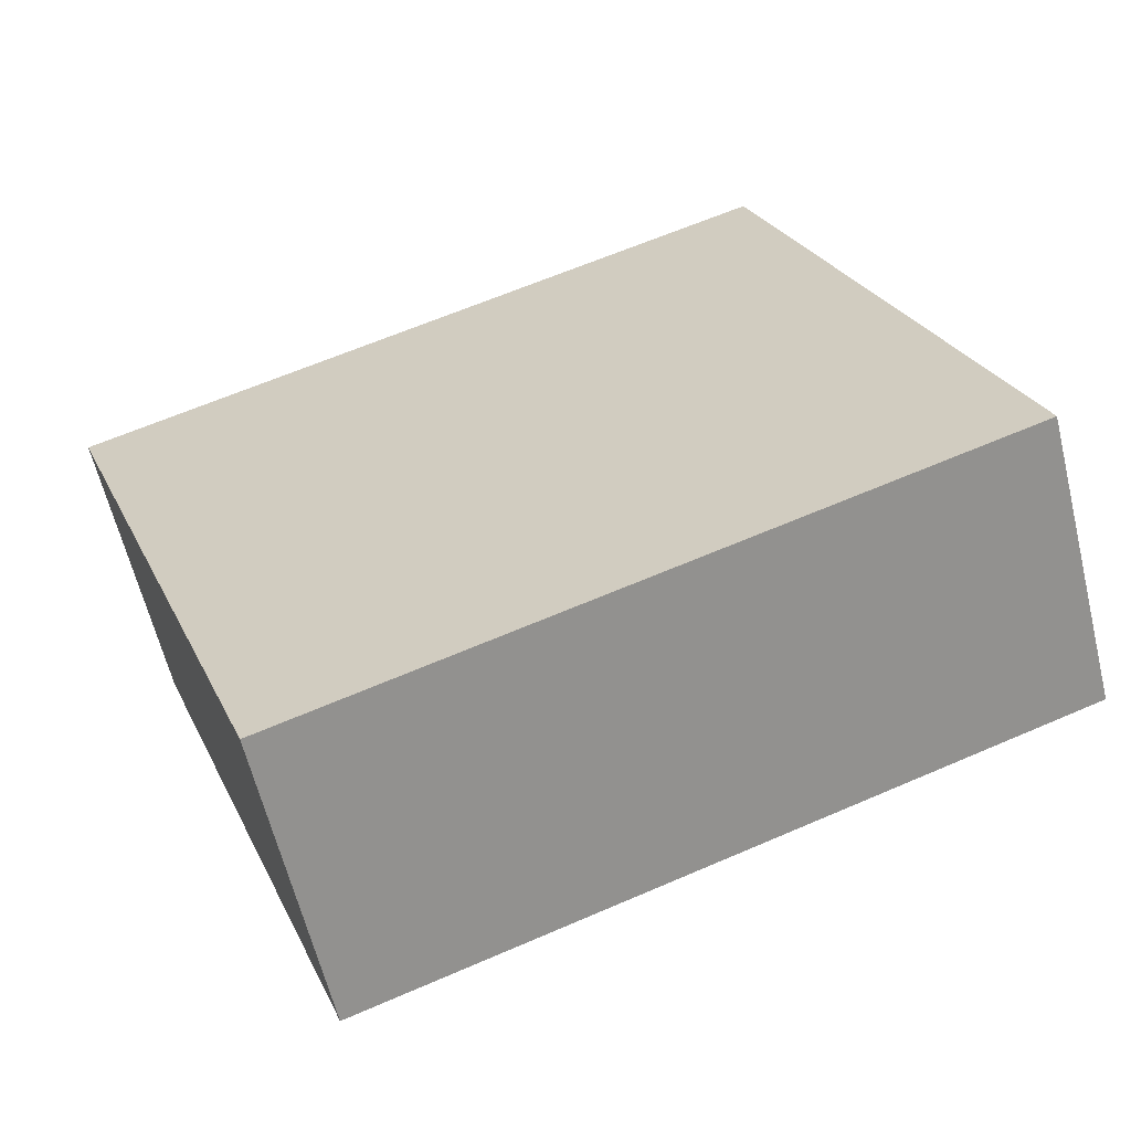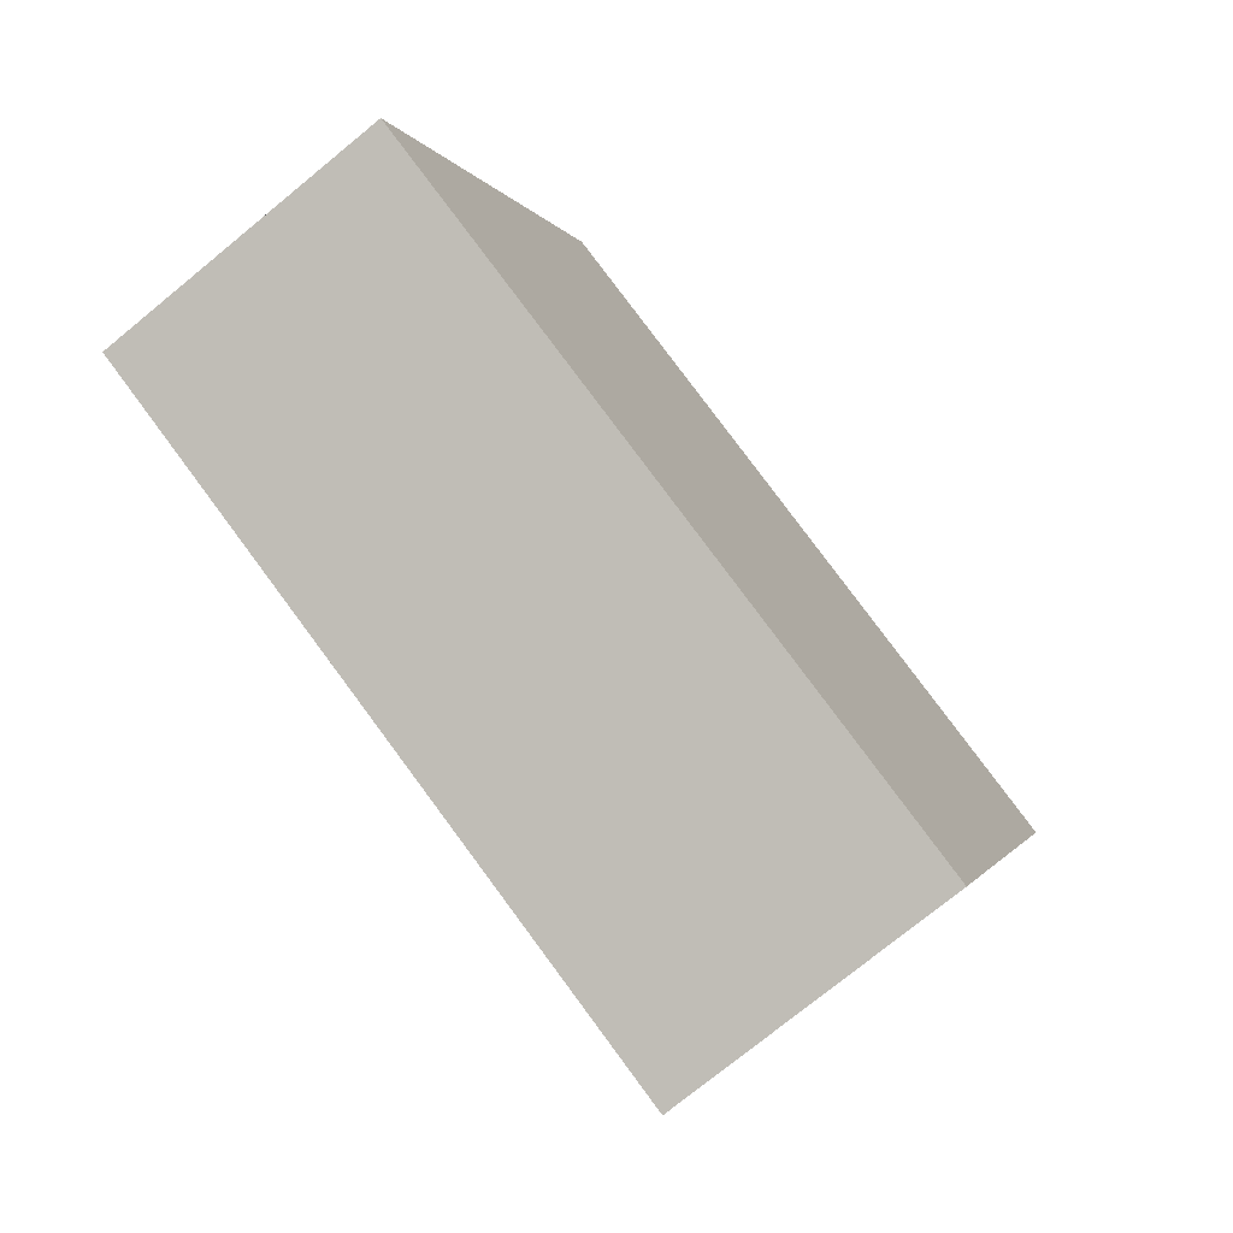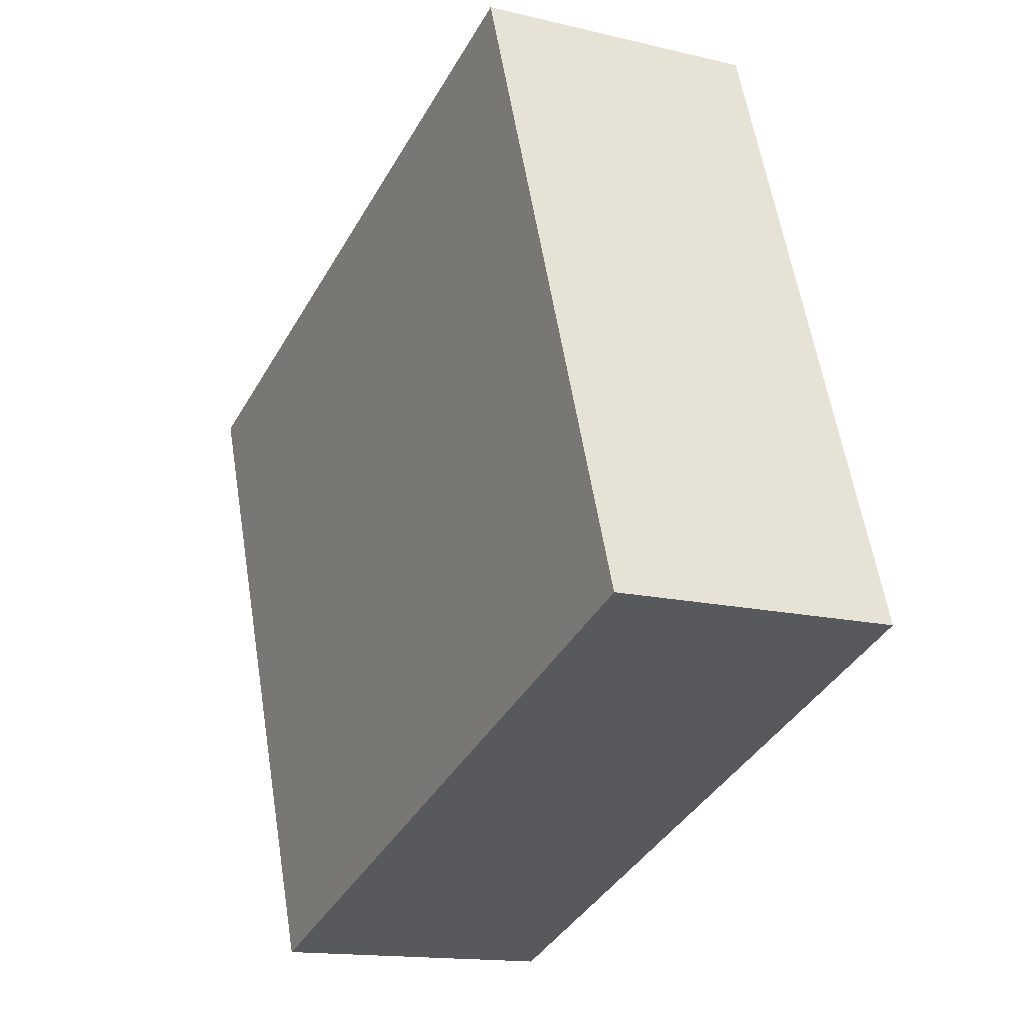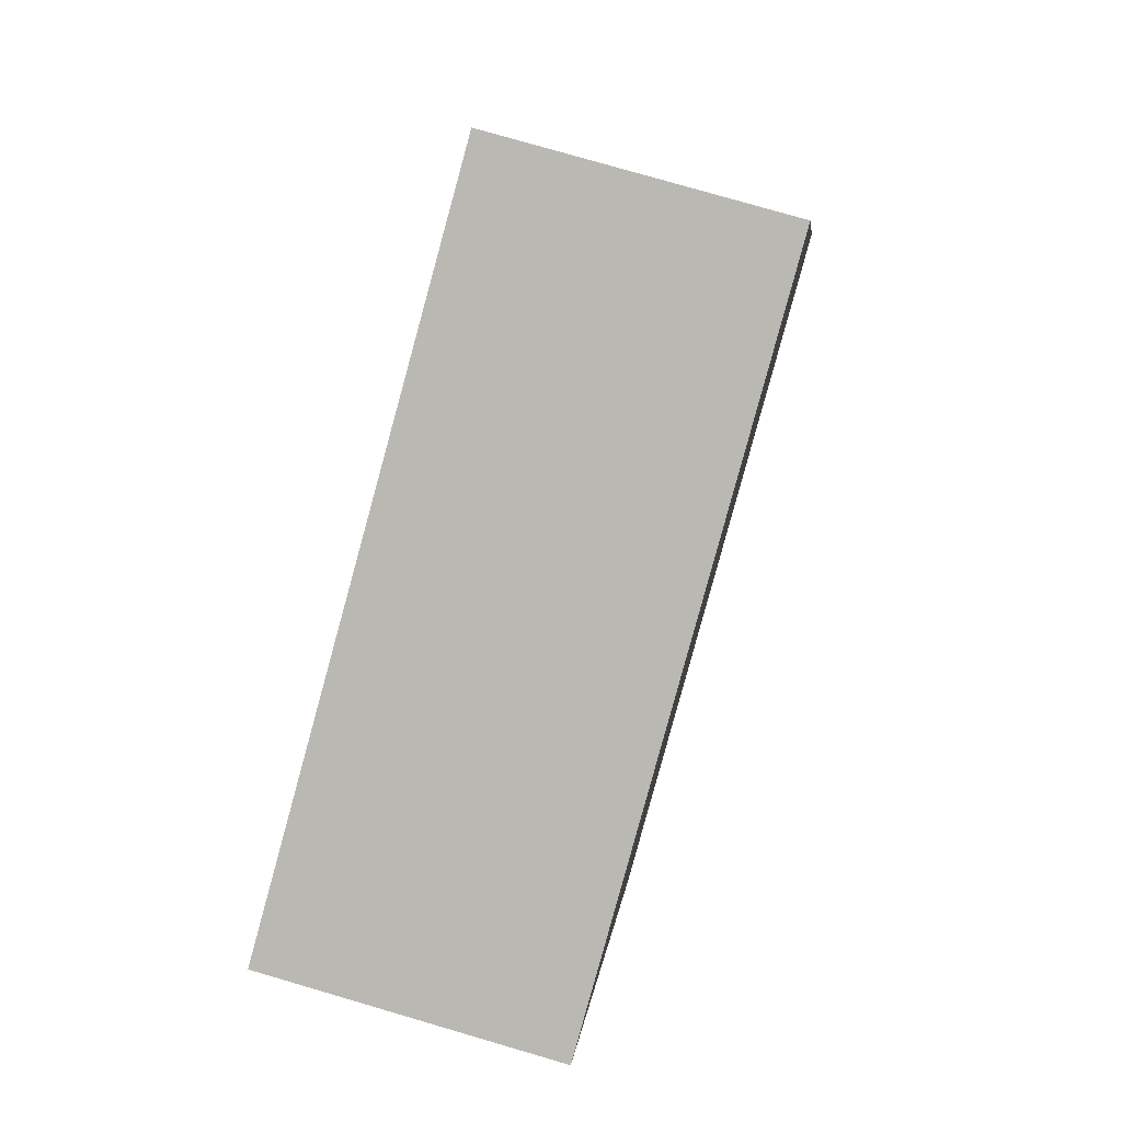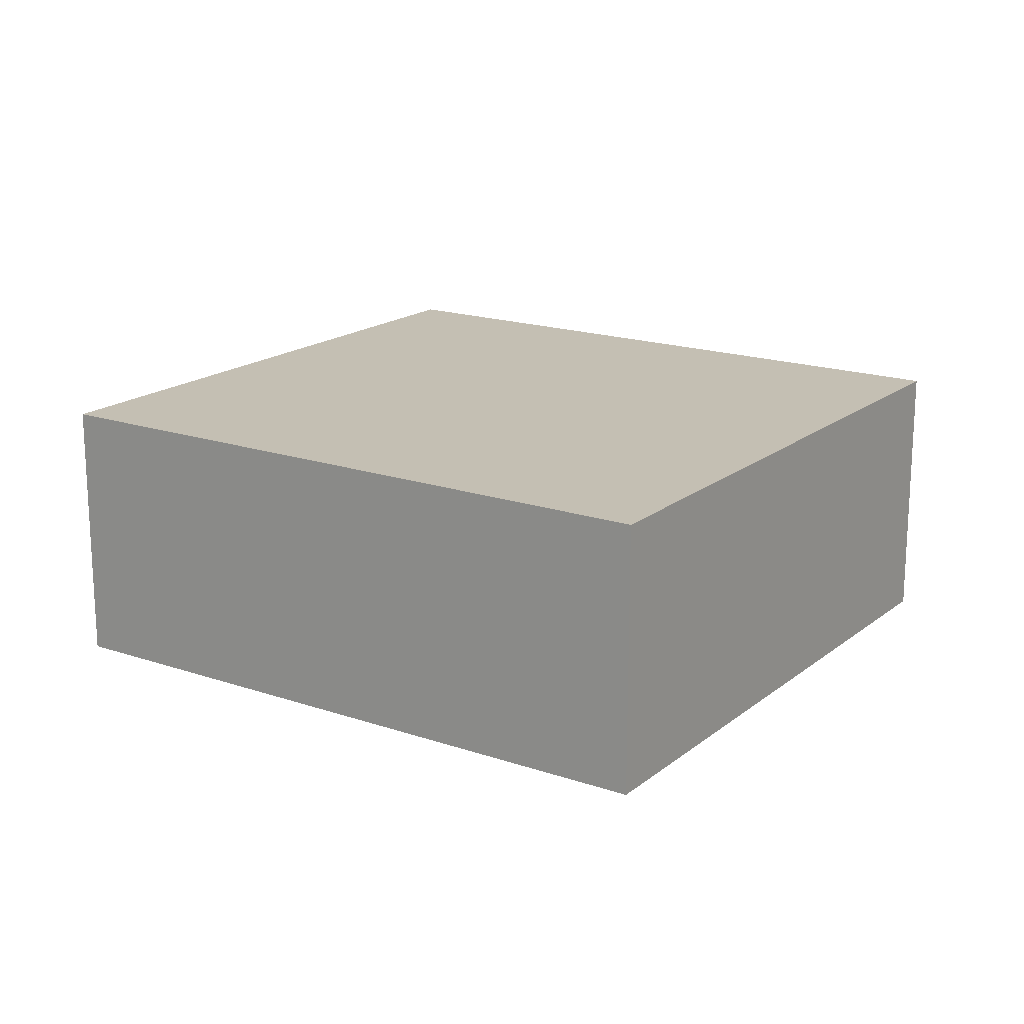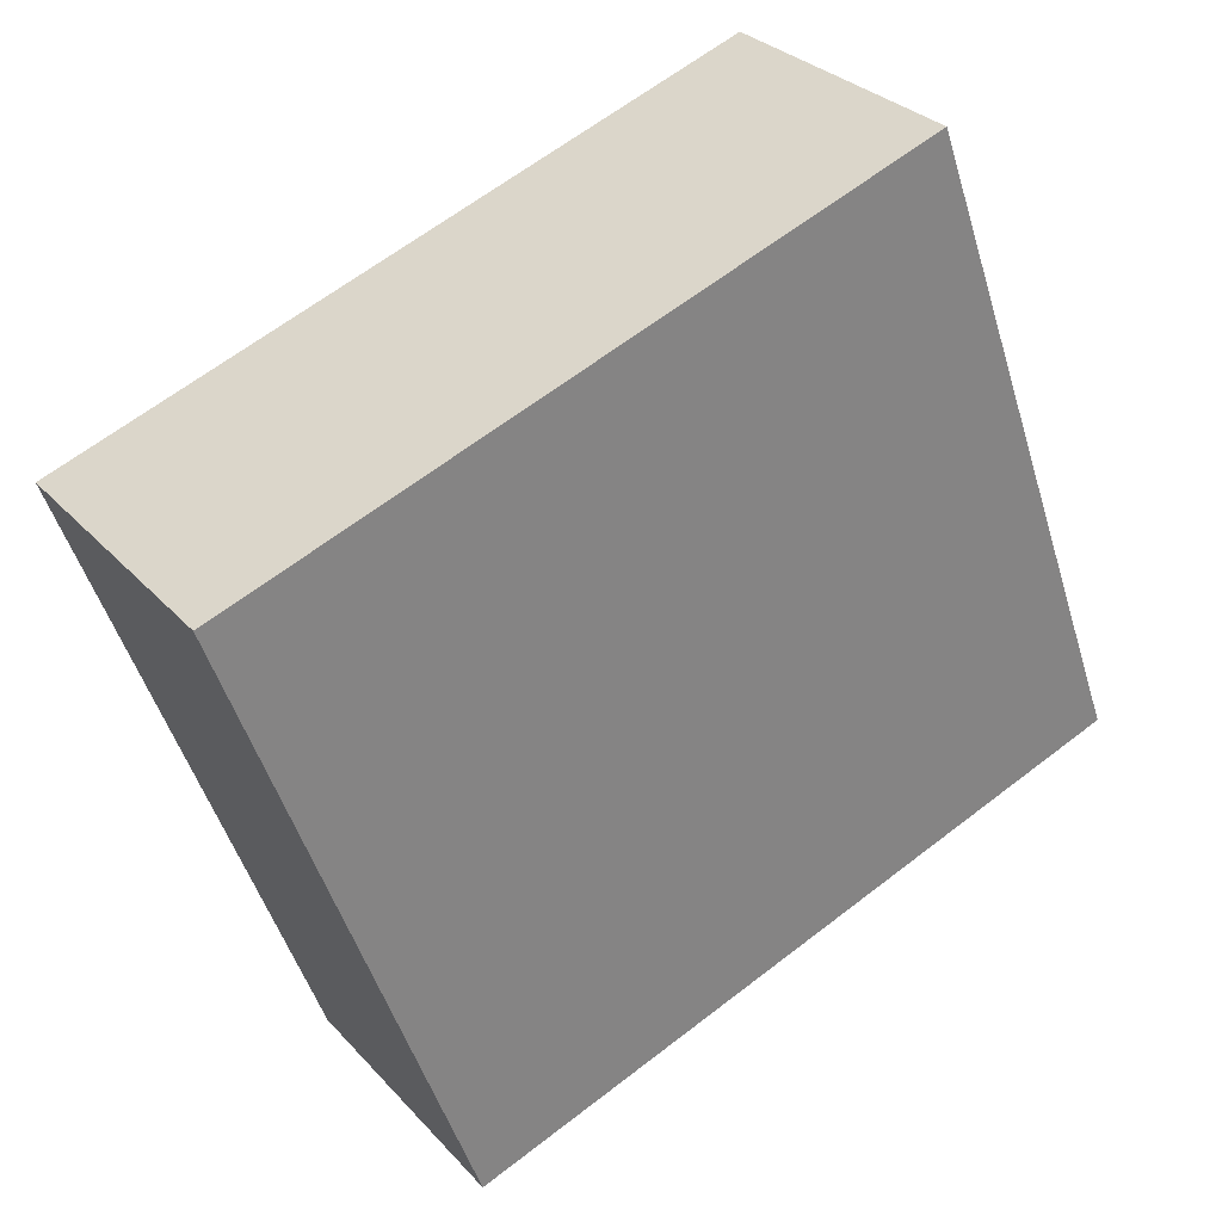
<metadata>
{"format":"obj","ext":"obj","renderer":"f3d","projection":"perspective","resolution":1024,"background":"white","views":[{"elev":-61.6,"azim":-166.3,"up":"+Z"},{"elev":-75.2,"azim":-50.7,"up":"+Z"},{"elev":-14.8,"azim":-117.5,"up":"+Z"},{"elev":77.0,"azim":106.3,"up":"+Z"},{"elev":17.8,"azim":53.8,"up":"+Y"},{"elev":29.6,"azim":146.7,"up":"+Z"}]}
</metadata>
<code>
v  0 2.532 1.55e-16
v  8.146 2.532 3.446
v  6.1 2.532 -2.21
v  4.229 2.532 4.866
v  2.045 2.532 5.658
v  8.146 -2.11e-16 3.446
v  6.1 1.353e-16 -2.21
v  0 0 0
v  2.045 -3.465e-16 5.658
v  4.229 -2.98e-16 4.866
g defaultobject
f 1 2 3
f 2 1 4
f 4 1 5
f 6 3 2
f 3 6 7
f 7 1 3
f 1 7 8
f 8 5 1
f 5 8 9
f 4 6 2
f 6 4 10
f 10 4 5
f 10 5 9
f 6 8 7
f 8 6 10
f 8 10 9

</code>
